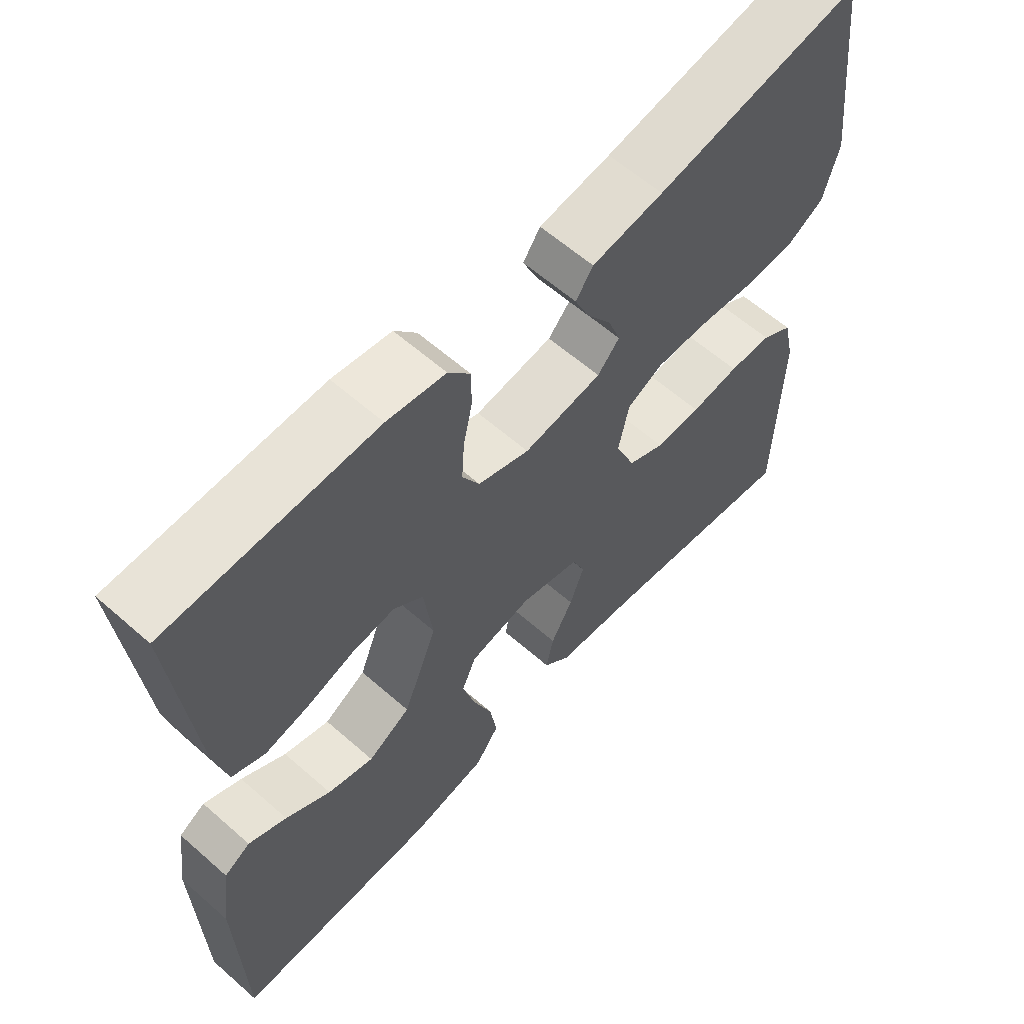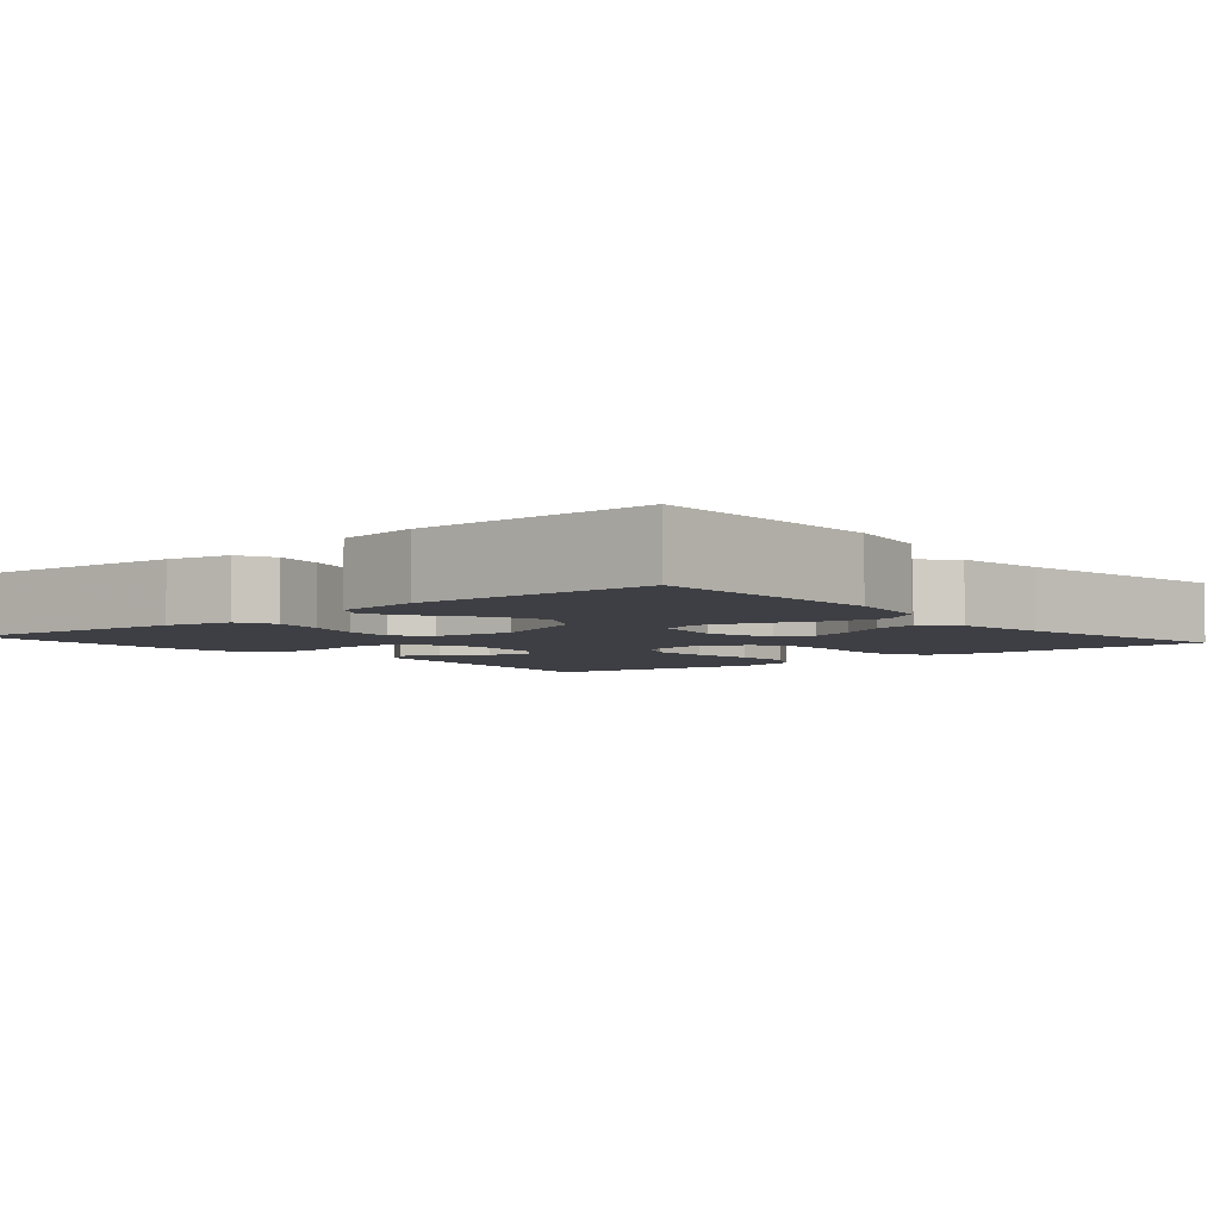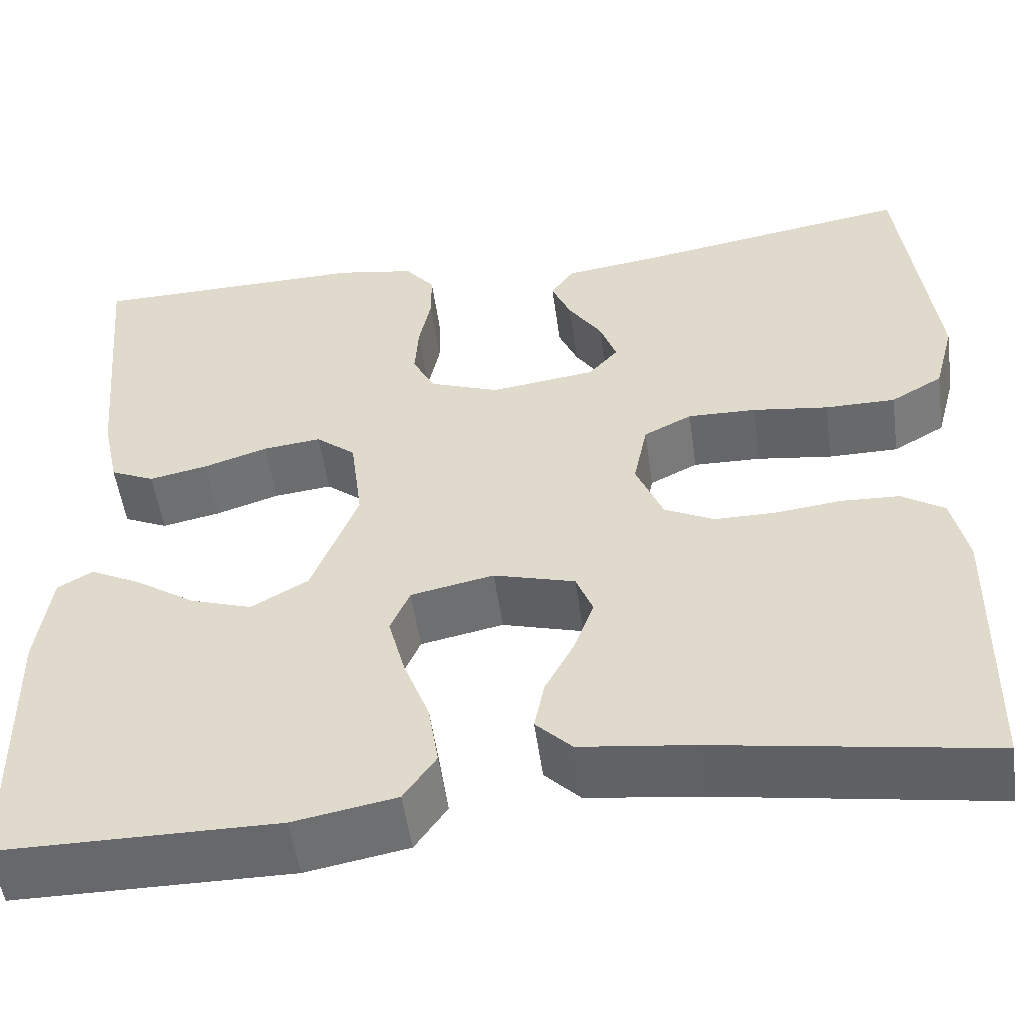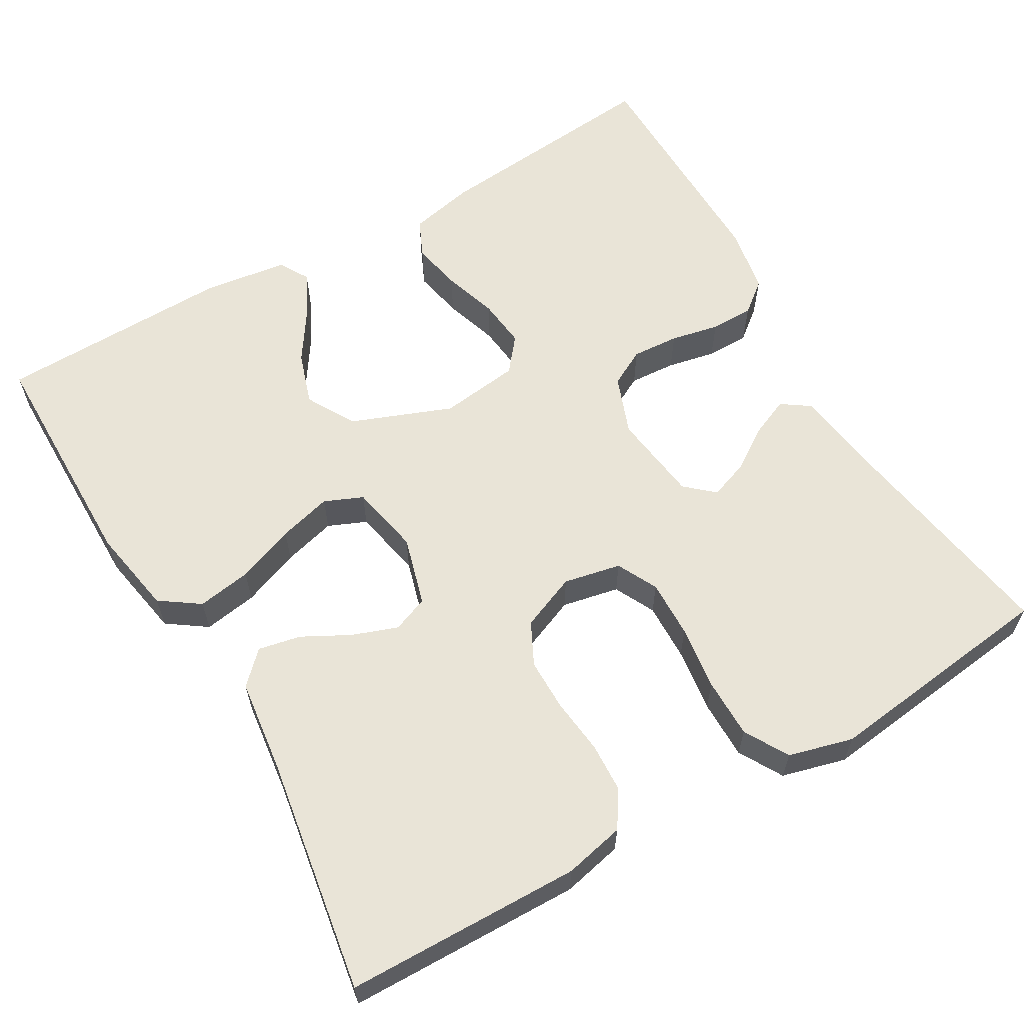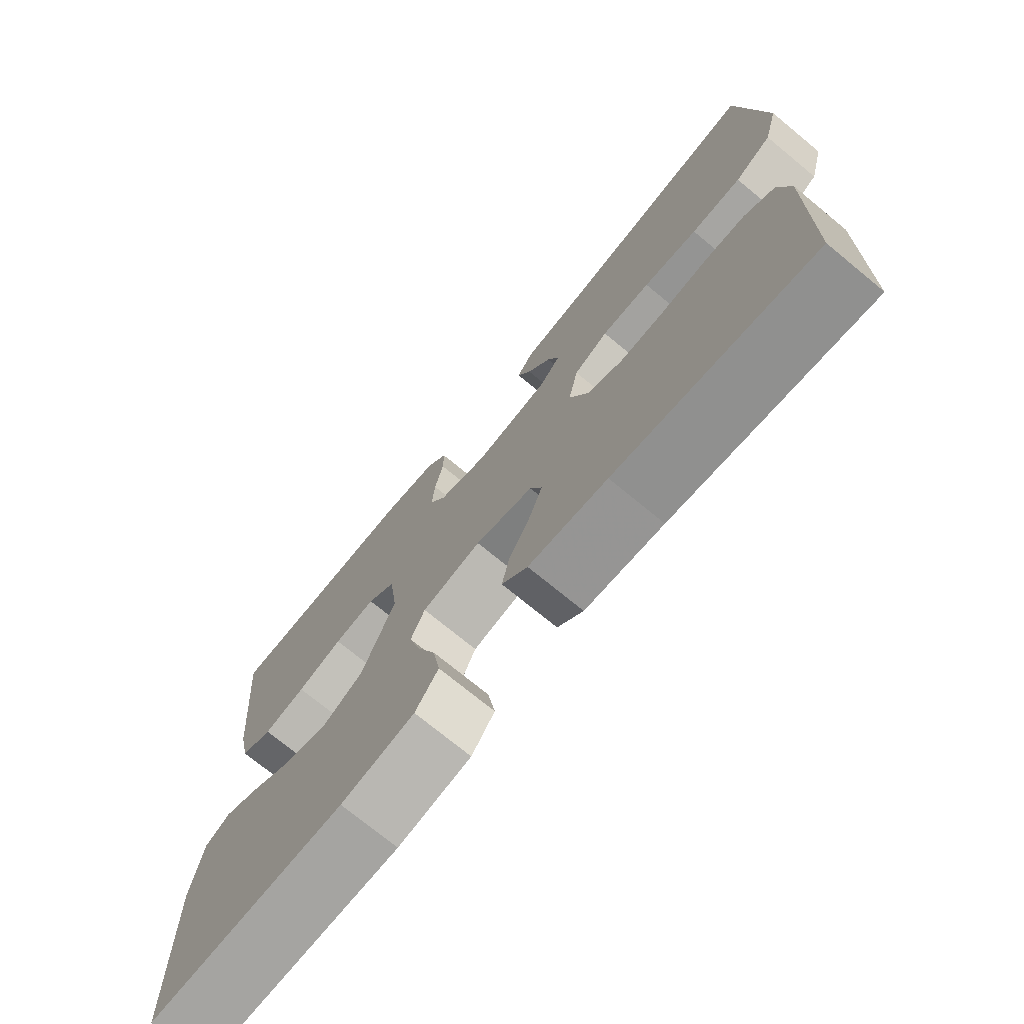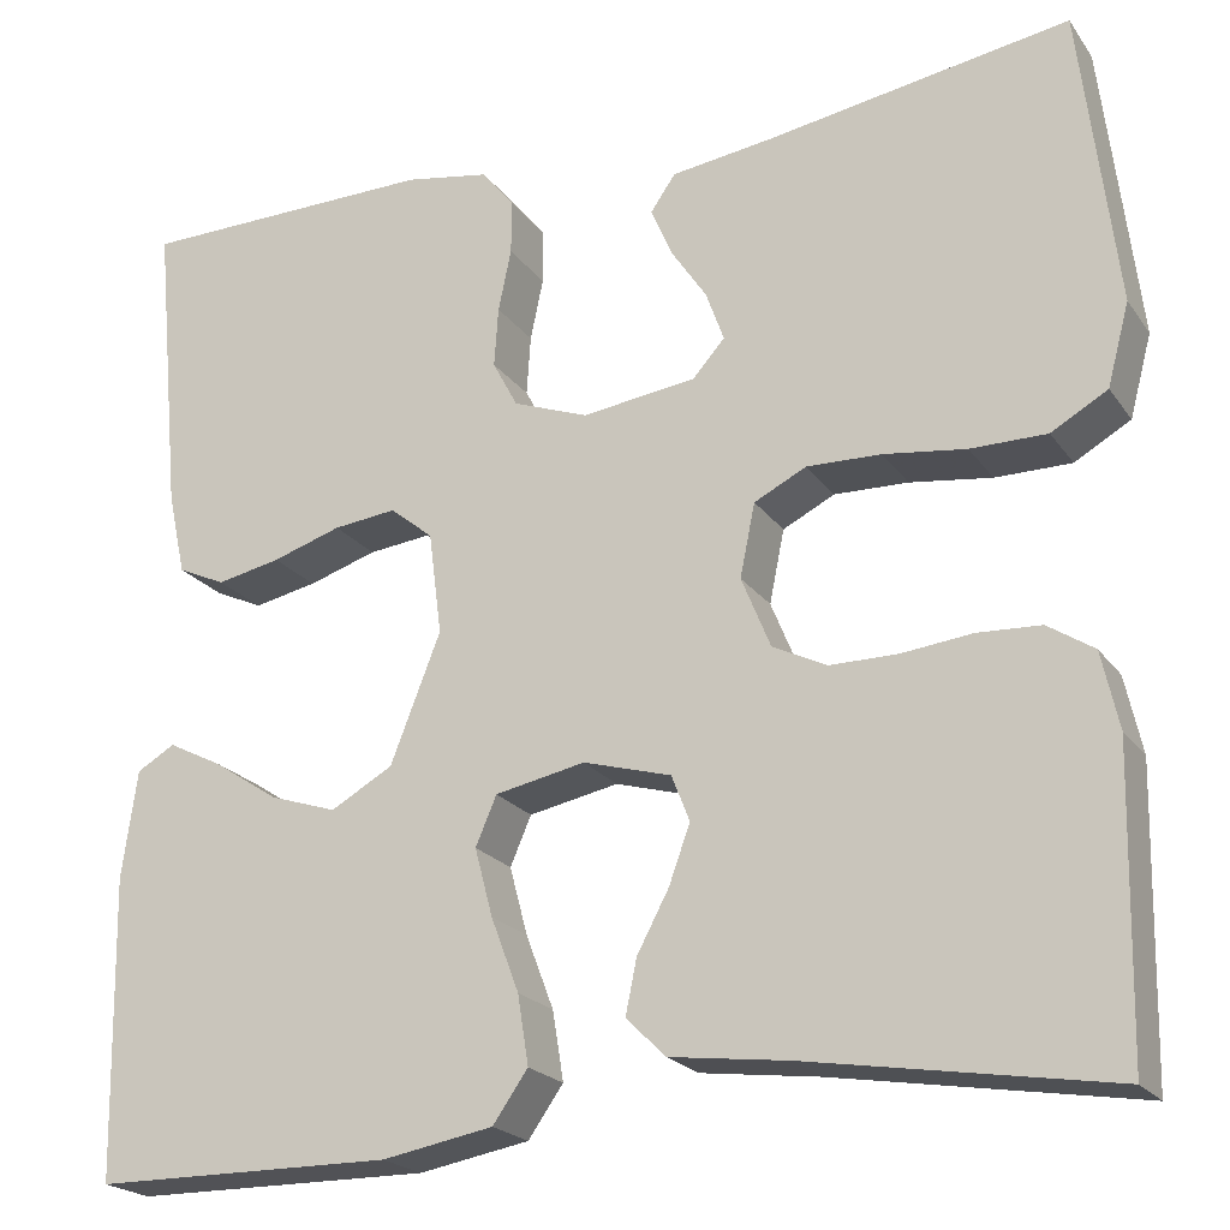
<metadata>
{"format":"obj","ext":"obj","renderer":"f3d","projection":"perspective","resolution":1024,"background":"white","views":[{"elev":61.1,"azim":131.8,"up":"+Z"},{"elev":-4.5,"azim":130.6,"up":"+Y"},{"elev":-52.6,"azim":-172.1,"up":"+Z"},{"elev":61.1,"azim":-120.2,"up":"+Y"},{"elev":-73.7,"azim":-129.4,"up":"+Z"},{"elev":-21.4,"azim":-154.4,"up":"+Z"}]}
</metadata>
<code>
v 0.5 0.07 -0.5
v 0.2 0.07 -0.502
v 0.089 0.07 -0.482
v 0.054 0.07 -0.432
v 0.065 0.07 -0.363
v 0.093 0.07 -0.289
v 0.111 0.07 -0.221
v 0.09 0.07 -0.172
v 0 0.07 -0.154
v -0.088 0.07 -0.179
v -0.106 0.07 -0.225
v -0.085 0.07 -0.283
v -0.053 0.07 -0.343
v -0.042 0.07 -0.397
v -0.081 0.07 -0.436
v -0.2 0.07 -0.451
v -0.5 0.07 -0.5
v -0.506 0.07 -0.2
v -0.489 0.07 -0.123
v -0.443 0.07 -0.093
v -0.38 0.07 -0.09
v -0.309 0.07 -0.098
v -0.242 0.07 -0.098
v -0.188 0.07 -0.071
v -0.159 0.07 0
v -0.174 0.07 0.073
v -0.226 0.07 0.099
v -0.3 0.07 0.097
v -0.382 0.07 0.086
v -0.458 0.07 0.086
v -0.514 0.07 0.118
v -0.536 0.07 0.2
v -0.5 0.07 0.5
v -0.2 0.07 0.451
v -0.096 0.07 0.437
v -0.071 0.07 0.401
v -0.092 0.07 0.352
v -0.128 0.07 0.298
v -0.146 0.07 0.248
v -0.114 0.07 0.212
v 0 0.07 0.197
v 0.075 0.07 0.225
v 0.1 0.07 0.272
v 0.096 0.07 0.332
v 0.083 0.07 0.394
v 0.083 0.07 0.449
v 0.115 0.07 0.489
v 0.2 0.07 0.504
v 0.5 0.07 0.5
v 0.472 0.07 0.2
v 0.454 0.07 0.117
v 0.406 0.07 0.095
v 0.342 0.07 0.108
v 0.273 0.07 0.13
v 0.21 0.07 0.137
v 0.167 0.07 0.102
v 0.154 0.07 0
v 0.204 0.07 -0.128
v 0.266 0.07 -0.163
v 0.333 0.07 -0.141
v 0.398 0.07 -0.098
v 0.453 0.07 -0.07
v 0.491 0.07 -0.092
v 0.506 0.07 -0.2
v 0.5 0 -0.5
v 0.2 0 -0.502
v 0.089 0 -0.482
v 0.054 0 -0.432
v 0.065 0 -0.363
v 0.093 0 -0.289
v 0.111 0 -0.221
v 0.09 0 -0.172
v 0 0 -0.154
v -0.088 0 -0.179
v -0.106 0 -0.225
v -0.085 0 -0.283
v -0.053 0 -0.343
v -0.042 0 -0.397
v -0.081 0 -0.436
v -0.2 0 -0.451
v -0.5 0 -0.5
v -0.506 0 -0.2
v -0.489 0 -0.123
v -0.443 0 -0.093
v -0.38 0 -0.09
v -0.309 0 -0.098
v -0.242 0 -0.098
v -0.188 0 -0.071
v -0.159 0 0
v -0.174 0 0.073
v -0.226 0 0.099
v -0.3 0 0.097
v -0.382 0 0.086
v -0.458 0 0.086
v -0.514 0 0.118
v -0.536 0 0.2
v -0.5 0 0.5
v -0.2 0 0.451
v -0.096 0 0.437
v -0.071 0 0.401
v -0.092 0 0.352
v -0.128 0 0.298
v -0.146 0 0.248
v -0.114 0 0.212
v 0 0 0.197
v 0.075 0 0.225
v 0.1 0 0.272
v 0.096 0 0.332
v 0.083 0 0.394
v 0.083 0 0.449
v 0.115 0 0.489
v 0.2 0 0.504
v 0.5 0 0.5
v 0.472 0 0.2
v 0.454 0 0.117
v 0.406 0 0.095
v 0.342 0 0.108
v 0.273 0 0.13
v 0.21 0 0.137
v 0.167 0 0.102
v 0.154 0 0
v 0.204 0 -0.128
v 0.266 0 -0.163
v 0.333 0 -0.141
v 0.398 0 -0.098
v 0.453 0 -0.07
v 0.491 0 -0.092
v 0.506 0 -0.2
f 3 4 5
f 2 3 5
f 1 2 5
f 64 1 5
f 63 64 5
f 62 63 5
f 61 62 5
f 60 61 5
f 59 60 5 6
f 58 59 6 7
f 57 58 7 8
f 56 57 8 9
f 52 53 54
f 51 52 54
f 50 51 54
f 49 50 54
f 48 49 54
f 47 48 54
f 46 47 54
f 45 46 54
f 44 45 54
f 43 44 54 55
f 42 43 55 56
f 36 37 38
f 35 36 38
f 34 35 38
f 34 38 39
f 33 34 39
f 32 33 39
f 31 32 39
f 30 31 39
f 29 30 39
f 28 29 39
f 27 28 39 40
f 20 21 22
f 19 20 22
f 18 19 22
f 17 18 22
f 16 17 22
f 16 22 23
f 15 16 23
f 14 15 23
f 13 14 23
f 12 13 23
f 11 12 23 24
f 56 9 10
f 42 56 10
f 41 42 10
f 26 27 40 41
f 41 10 11
f 26 41 11
f 25 26 11
f 11 24 25
f 69 68 67
f 69 67 66
f 69 66 65
f 69 65 128
f 69 128 127
f 69 127 126
f 69 126 125
f 69 125 124
f 70 69 124 123
f 71 70 123 122
f 72 71 122 121
f 73 72 121 120
f 118 117 116
f 118 116 115
f 118 115 114
f 118 114 113
f 118 113 112
f 118 112 111
f 118 111 110
f 118 110 109
f 118 109 108
f 119 118 108 107
f 120 119 107 106
f 102 101 100
f 102 100 99
f 102 99 98
f 103 102 98
f 103 98 97
f 103 97 96
f 103 96 95
f 103 95 94
f 103 94 93
f 103 93 92
f 104 103 92 91
f 86 85 84
f 86 84 83
f 86 83 82
f 86 82 81
f 86 81 80
f 87 86 80
f 87 80 79
f 87 79 78
f 87 78 77
f 87 77 76
f 88 87 76 75
f 74 73 120
f 74 120 106
f 74 106 105
f 105 104 91 90
f 75 74 105
f 75 105 90
f 75 90 89
f 89 88 75
f 1 65 66 2
f 2 66 67 3
f 3 67 68 4
f 4 68 69 5
f 5 69 70 6
f 6 70 71 7
f 7 71 72 8
f 8 72 73 9
f 9 73 74 10
f 10 74 75 11
f 11 75 76 12
f 12 76 77 13
f 13 77 78 14
f 14 78 79 15
f 15 79 80 16
f 16 80 81 17
f 17 81 82 18
f 18 82 83 19
f 19 83 84 20
f 20 84 85 21
f 21 85 86 22
f 22 86 87 23
f 23 87 88 24
f 24 88 89 25
f 25 89 90 26
f 26 90 91 27
f 27 91 92 28
f 28 92 93 29
f 29 93 94 30
f 30 94 95 31
f 31 95 96 32
f 32 96 97 33
f 33 97 98 34
f 34 98 99 35
f 35 99 100 36
f 36 100 101 37
f 37 101 102 38
f 38 102 103 39
f 39 103 104 40
f 40 104 105 41
f 41 105 106 42
f 42 106 107 43
f 43 107 108 44
f 44 108 109 45
f 45 109 110 46
f 46 110 111 47
f 47 111 112 48
f 48 112 113 49
f 49 113 114 50
f 50 114 115 51
f 51 115 116 52
f 52 116 117 53
f 53 117 118 54
f 54 118 119 55
f 55 119 120 56
f 56 120 121 57
f 57 121 122 58
f 58 122 123 59
f 59 123 124 60
f 60 124 125 61
f 61 125 126 62
f 62 126 127 63
f 63 127 128 64
f 64 128 65 1

</code>
